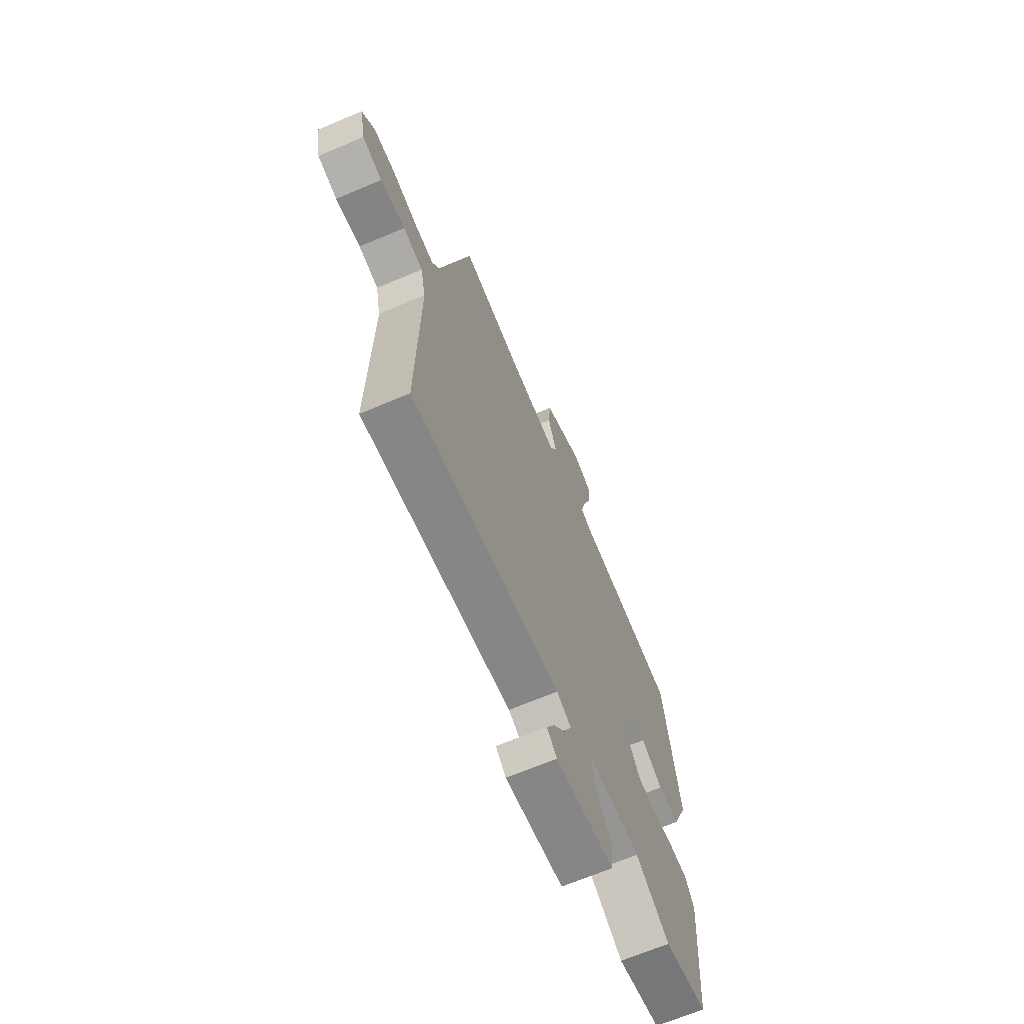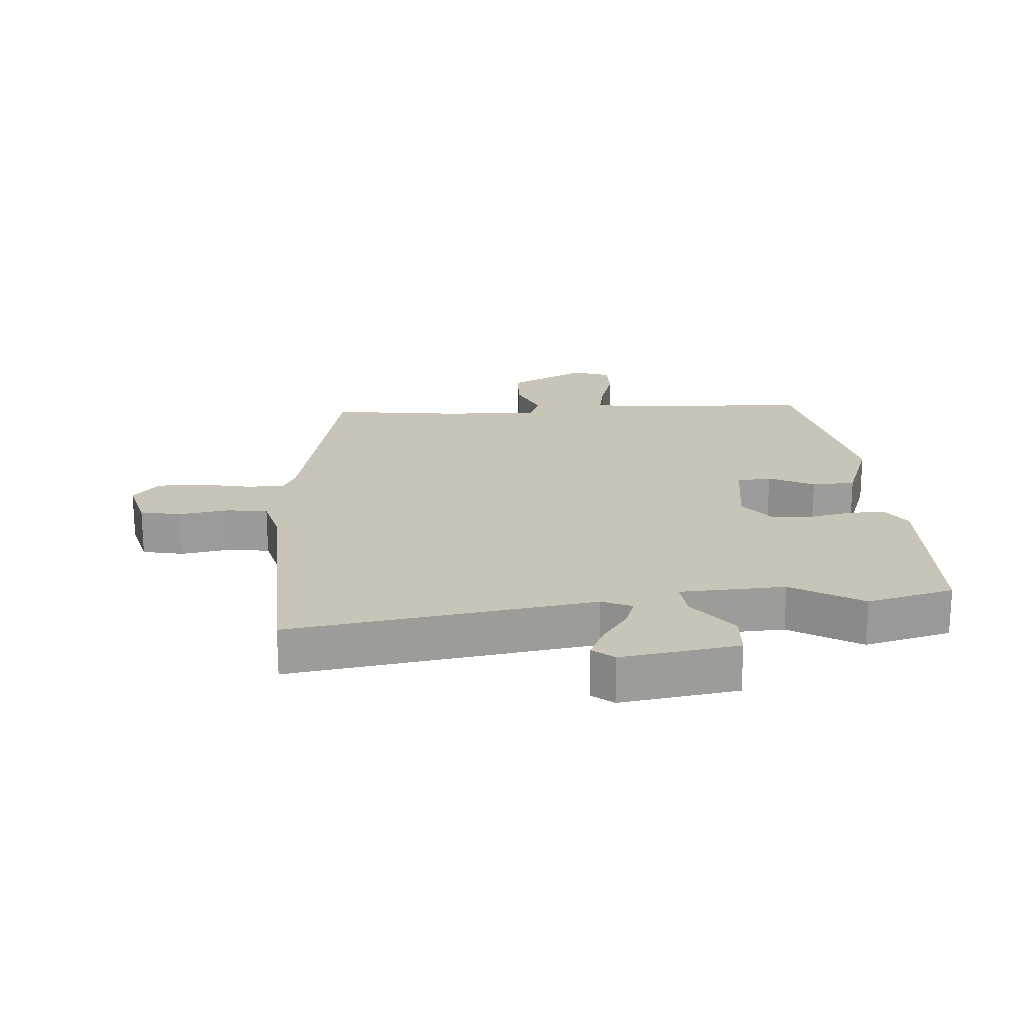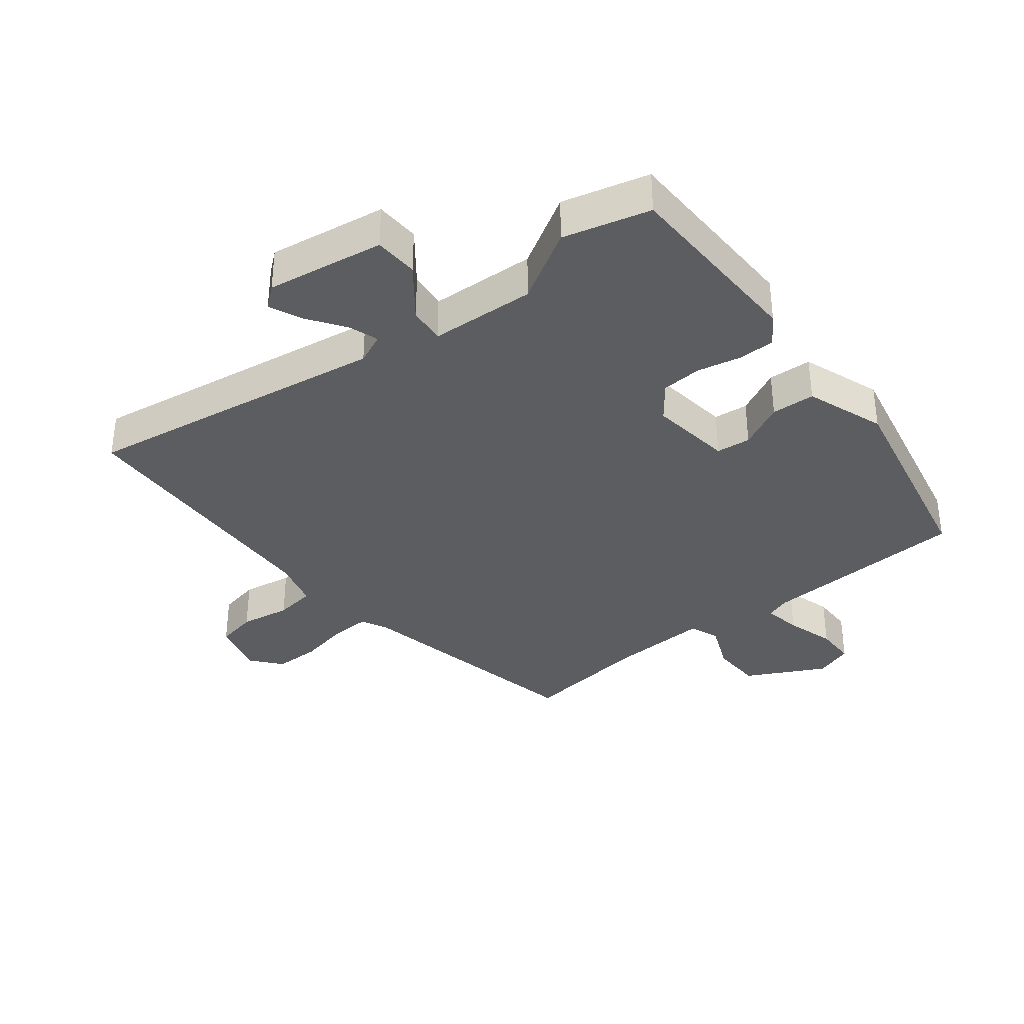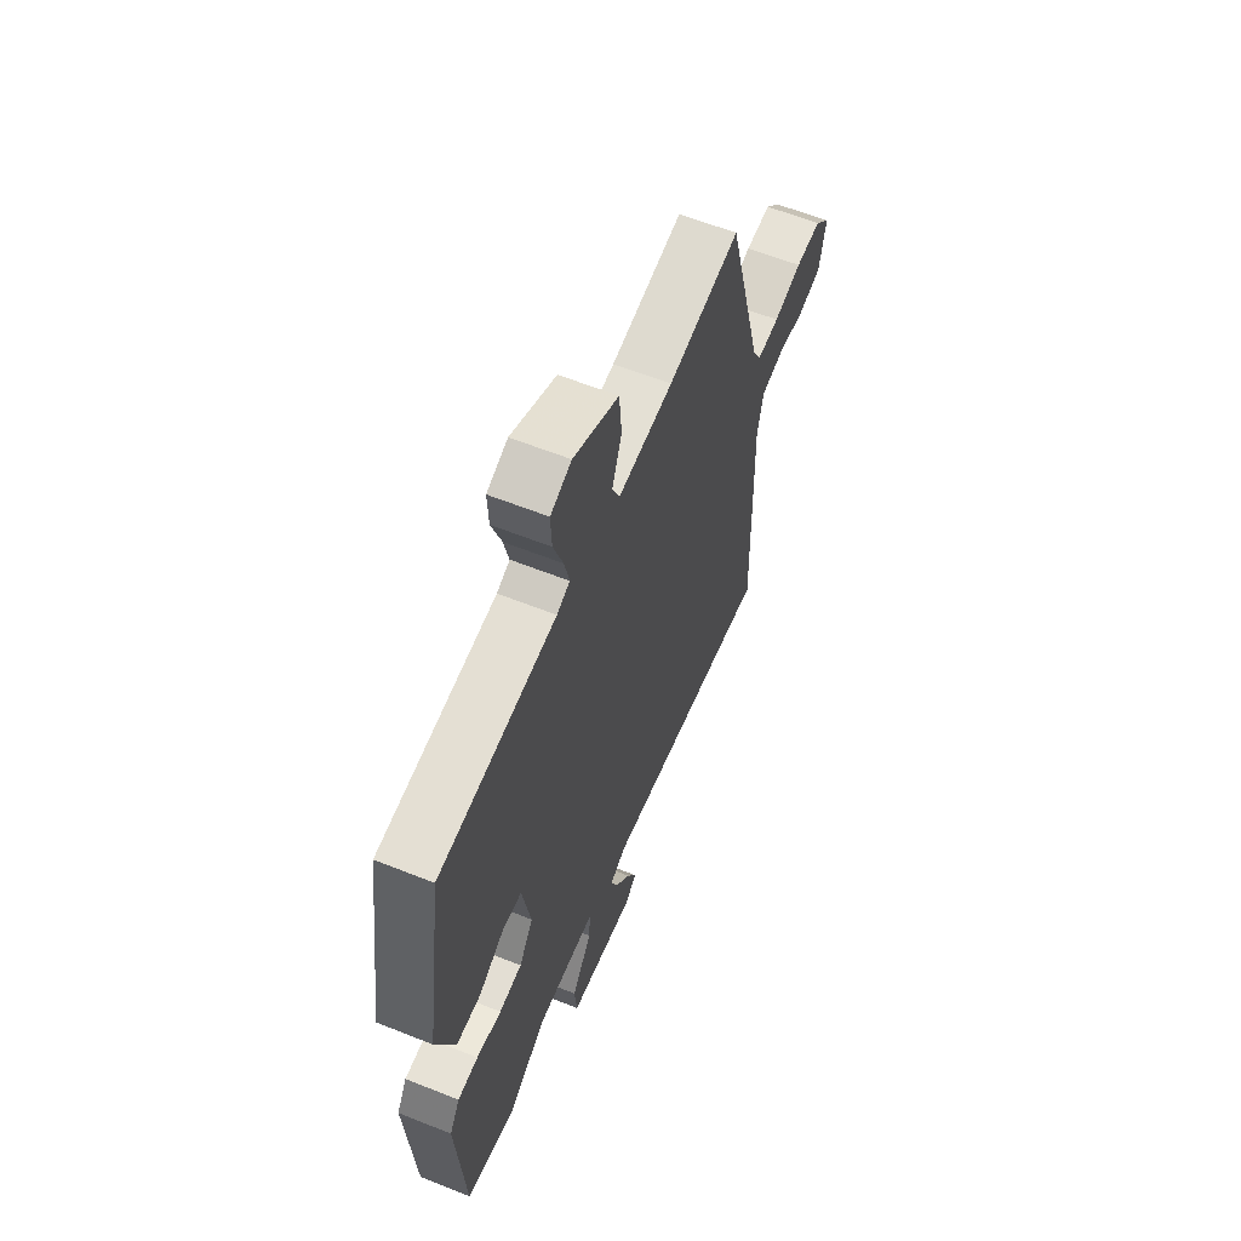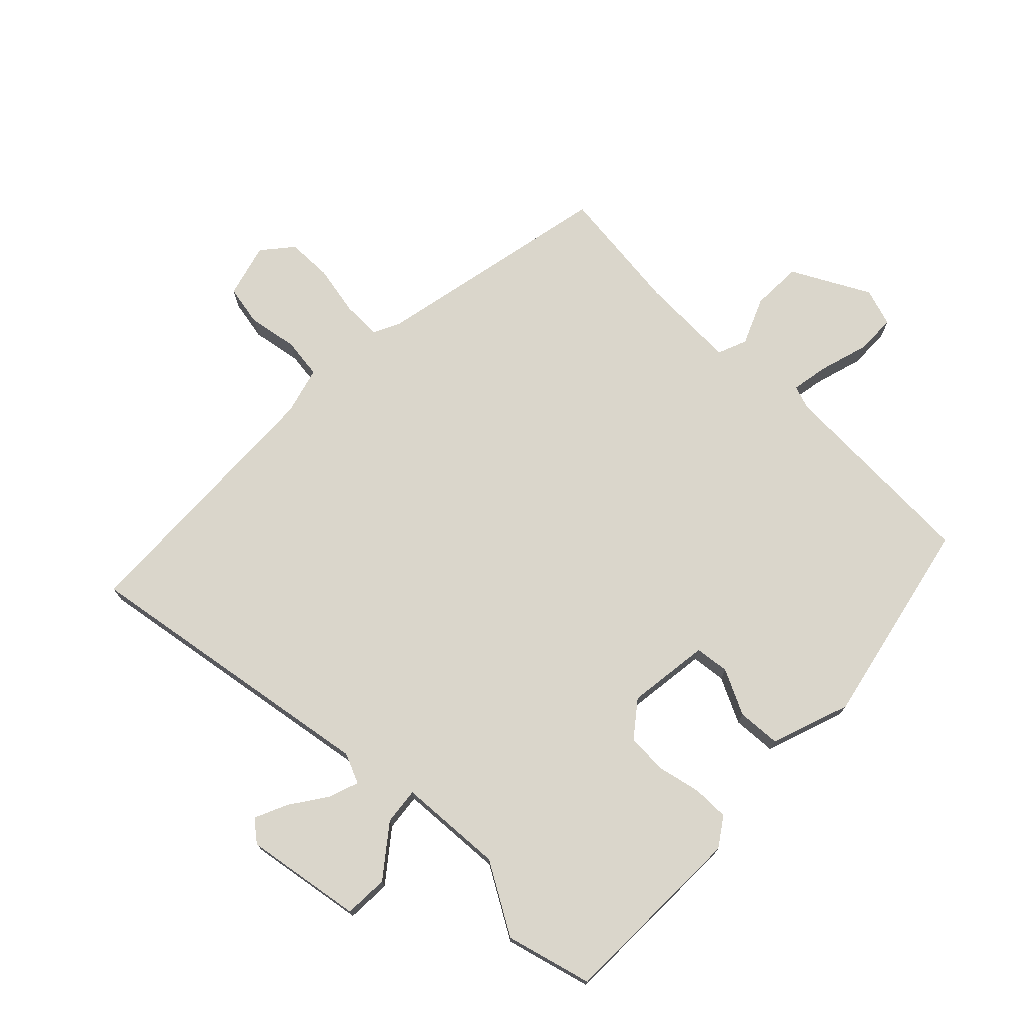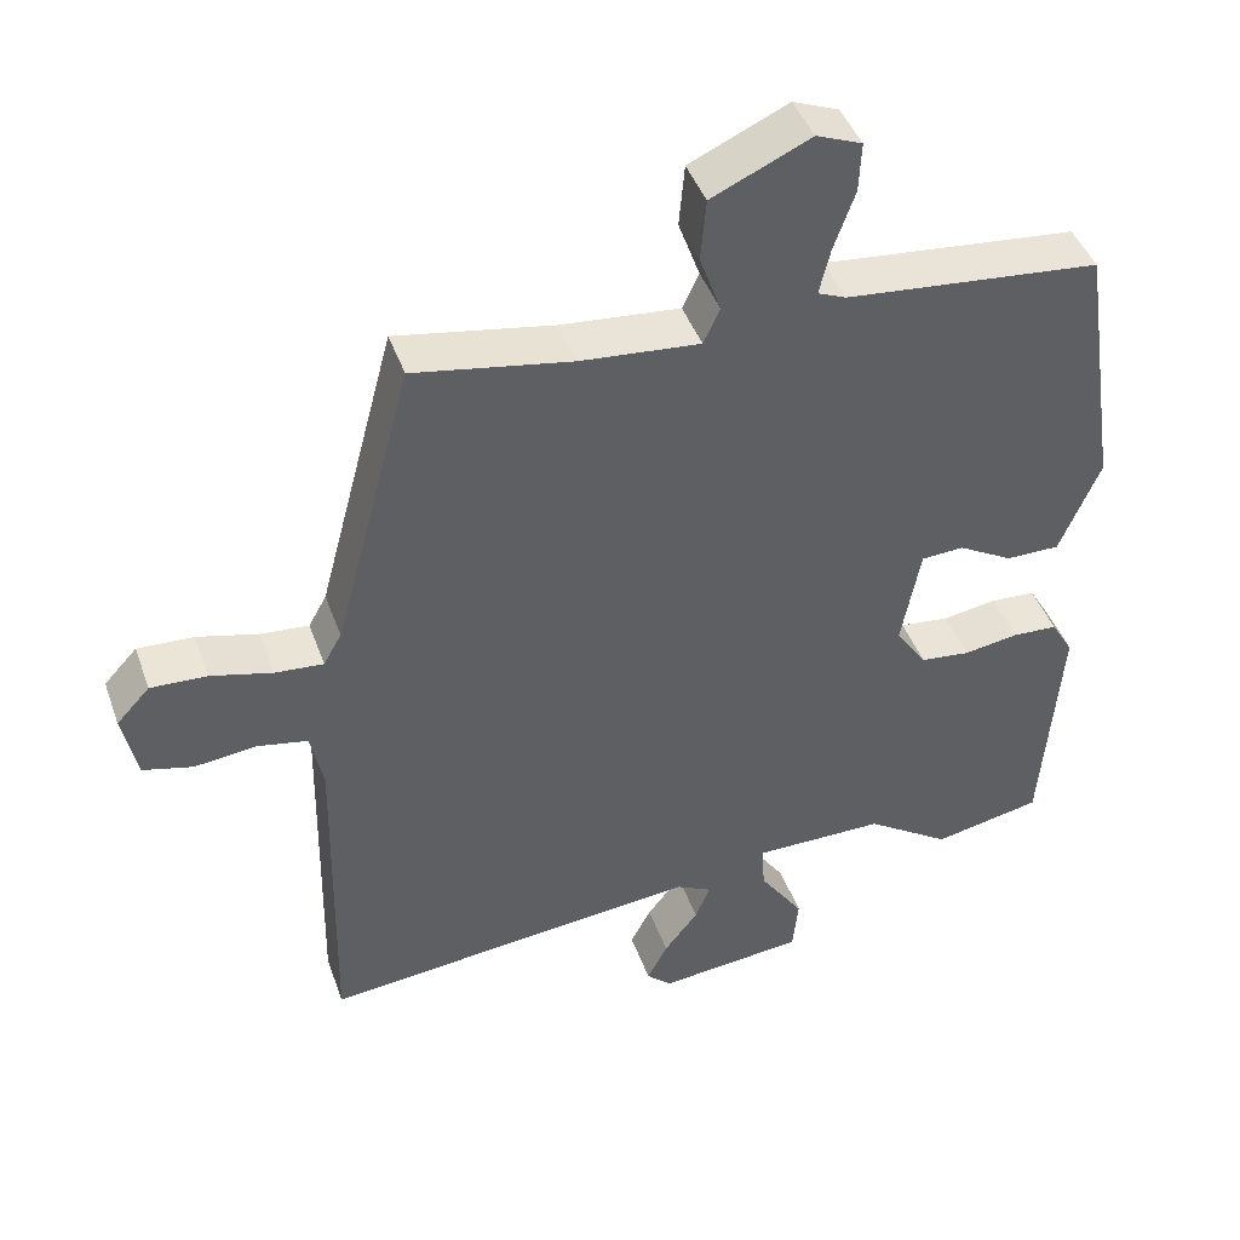
<metadata>
{"format":"obj","ext":"obj","renderer":"f3d","projection":"perspective","resolution":1024,"background":"white","views":[{"elev":-67.3,"azim":113.0,"up":"+Z"},{"elev":20.1,"azim":173.1,"up":"+Y"},{"elev":-36.0,"azim":-144.8,"up":"+Y"},{"elev":60.3,"azim":-67.7,"up":"+Z"},{"elev":73.8,"azim":-139.0,"up":"+Y"},{"elev":43.7,"azim":160.9,"up":"+Z"}]}
</metadata>
<code>
v 0.495 0.07 -0.527
v 0.017 0.07 -0.478
v -0.029 0.07 -0.501
v -0.01 0.07 -0.547
v 0.033 0.07 -0.602
v 0.059 0.07 -0.652
v 0.027 0.07 -0.681
v -0.158 0.07 -0.662
v -0.165 0.07 -0.593
v -0.109 0.07 -0.512
v -0.106 0.07 -0.454
v -0.271 0.07 -0.454
v -0.378 0.07 -0.525
v -0.515 0.07 -0.497
v -0.538 0.07 -0.199
v -0.51 0.07 -0.152
v -0.453 0.07 -0.149
v -0.384 0.07 -0.16
v -0.321 0.07 -0.153
v -0.282 0.07 -0.096
v -0.306 0.07 0.032
v -0.36 0.07 0.035
v -0.429 0.07 -0.004
v -0.497 0.07 -0.004
v -0.548 0.07 0.117
v -0.498 0.07 0.448
v -0.175 0.07 0.48
v -0.139 0.07 0.495
v -0.153 0.07 0.553
v -0.18 0.07 0.628
v -0.183 0.07 0.691
v -0.125 0.07 0.714
v 0 0.07 0.657
v 0.007 0.07 0.578
v -0.02 0.07 0.503
v 0.001 0.07 0.458
v 0.153 0.07 0.472
v 0.352 0.07 0.507
v 0.451 0.07 0.137
v 0.474 0.07 0.096
v 0.535 0.07 0.101
v 0.613 0.07 0.121
v 0.684 0.07 0.124
v 0.726 0.07 0.079
v 0.708 0.07 -0.007
v 0.645 0.07 -0.023
v 0.566 0.07 -0.014
v 0.503 0.07 -0.026
v 0.487 0.07 -0.102
v 0.495 0 -0.527
v 0.017 0 -0.478
v -0.029 0 -0.501
v -0.01 0 -0.547
v 0.033 0 -0.602
v 0.059 0 -0.652
v 0.027 0 -0.681
v -0.158 0 -0.662
v -0.165 0 -0.593
v -0.109 0 -0.512
v -0.106 0 -0.454
v -0.271 0 -0.454
v -0.378 0 -0.525
v -0.515 0 -0.497
v -0.538 0 -0.199
v -0.51 0 -0.152
v -0.453 0 -0.149
v -0.384 0 -0.16
v -0.321 0 -0.153
v -0.282 0 -0.096
v -0.306 0 0.032
v -0.36 0 0.035
v -0.429 0 -0.004
v -0.497 0 -0.004
v -0.548 0 0.117
v -0.498 0 0.448
v -0.175 0 0.48
v -0.139 0 0.495
v -0.153 0 0.553
v -0.18 0 0.628
v -0.183 0 0.691
v -0.125 0 0.714
v 0 0 0.657
v 0.007 0 0.578
v -0.02 0 0.503
v 0.001 0 0.458
v 0.153 0 0.472
v 0.352 0 0.507
v 0.451 0 0.137
v 0.474 0 0.096
v 0.535 0 0.101
v 0.613 0 0.121
v 0.684 0 0.124
v 0.726 0 0.079
v 0.708 0 -0.007
v 0.645 0 -0.023
v 0.566 0 -0.014
v 0.503 0 -0.026
v 0.487 0 -0.102
f 45 46 47
f 44 45 47
f 43 44 47
f 42 43 47
f 41 42 47
f 40 41 47 48
f 39 40 48 49
f 49 1 2
f 39 49 2
f 38 39 2
f 37 38 2
f 33 34 35
f 32 33 35
f 31 32 35
f 30 31 35
f 29 30 35
f 28 29 35 36
f 27 28 36
f 26 27 36
f 25 26 36
f 24 25 36
f 23 24 36
f 22 23 36
f 21 22 36 37
f 16 17 18
f 15 16 18
f 14 15 18
f 13 14 18
f 12 13 18
f 11 12 18 19
f 8 9 10
f 7 8 10
f 6 7 10
f 5 6 10
f 4 5 10
f 3 4 10 11
f 2 3 11
f 37 2 11
f 21 37 11
f 20 21 11
f 11 19 20
f 96 95 94
f 96 94 93
f 96 93 92
f 96 92 91
f 96 91 90
f 97 96 90 89
f 98 97 89 88
f 51 50 98
f 51 98 88
f 51 88 87
f 51 87 86
f 84 83 82
f 84 82 81
f 84 81 80
f 84 80 79
f 84 79 78
f 85 84 78 77
f 85 77 76
f 85 76 75
f 85 75 74
f 85 74 73
f 85 73 72
f 85 72 71
f 86 85 71 70
f 67 66 65
f 67 65 64
f 67 64 63
f 67 63 62
f 67 62 61
f 68 67 61 60
f 59 58 57
f 59 57 56
f 59 56 55
f 59 55 54
f 59 54 53
f 60 59 53 52
f 60 52 51
f 60 51 86
f 60 86 70
f 60 70 69
f 69 68 60
f 1 50 51 2
f 2 51 52 3
f 3 52 53 4
f 4 53 54 5
f 5 54 55 6
f 6 55 56 7
f 7 56 57 8
f 8 57 58 9
f 9 58 59 10
f 10 59 60 11
f 11 60 61 12
f 12 61 62 13
f 13 62 63 14
f 14 63 64 15
f 15 64 65 16
f 16 65 66 17
f 17 66 67 18
f 18 67 68 19
f 19 68 69 20
f 20 69 70 21
f 21 70 71 22
f 22 71 72 23
f 23 72 73 24
f 24 73 74 25
f 25 74 75 26
f 26 75 76 27
f 27 76 77 28
f 28 77 78 29
f 29 78 79 30
f 30 79 80 31
f 31 80 81 32
f 32 81 82 33
f 33 82 83 34
f 34 83 84 35
f 35 84 85 36
f 36 85 86 37
f 37 86 87 38
f 38 87 88 39
f 39 88 89 40
f 40 89 90 41
f 41 90 91 42
f 42 91 92 43
f 43 92 93 44
f 44 93 94 45
f 45 94 95 46
f 46 95 96 47
f 47 96 97 48
f 48 97 98 49
f 49 98 50 1

</code>
